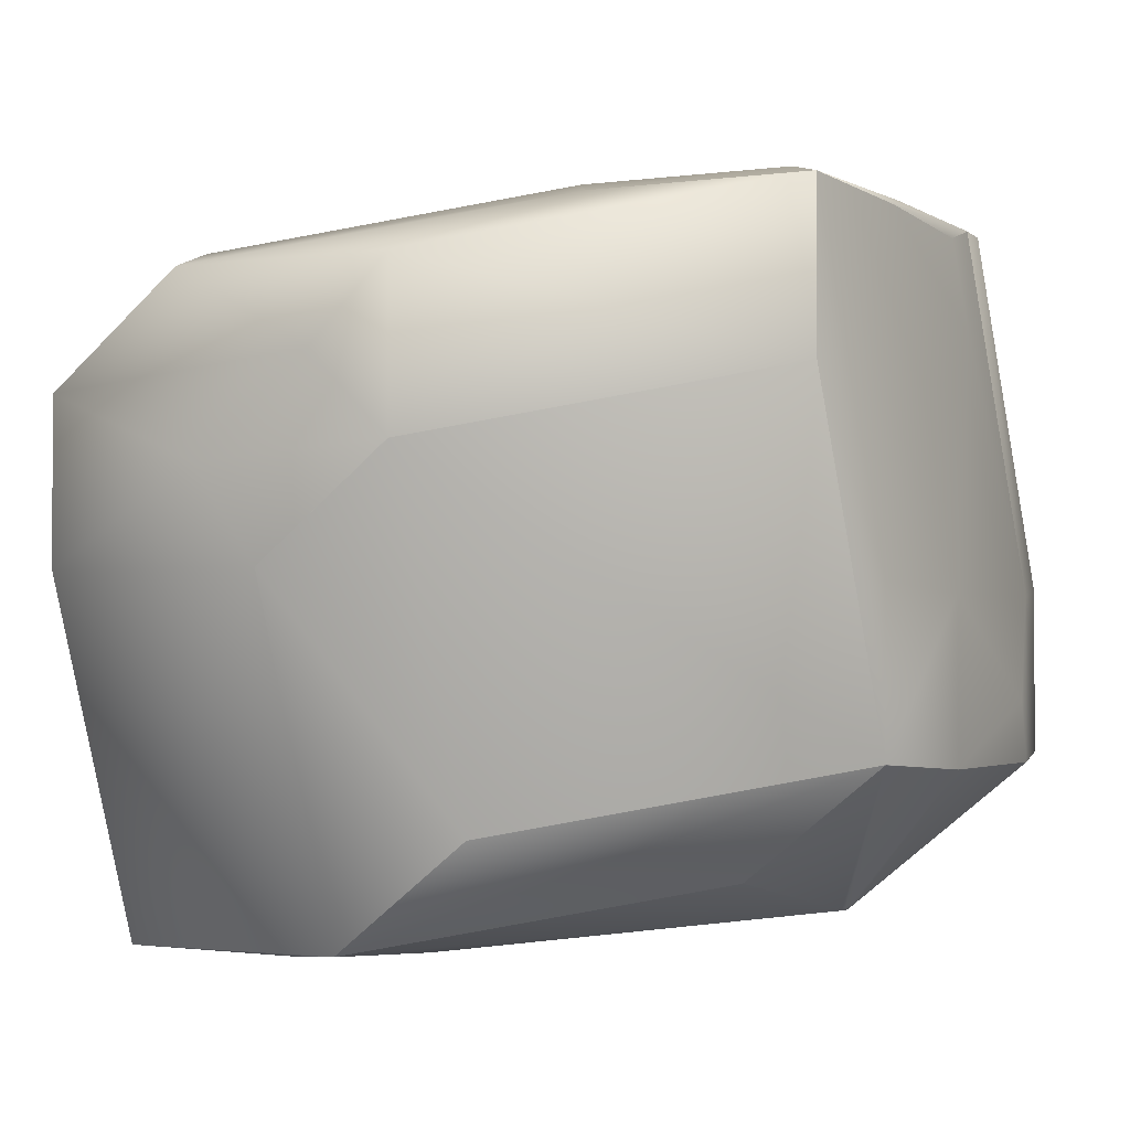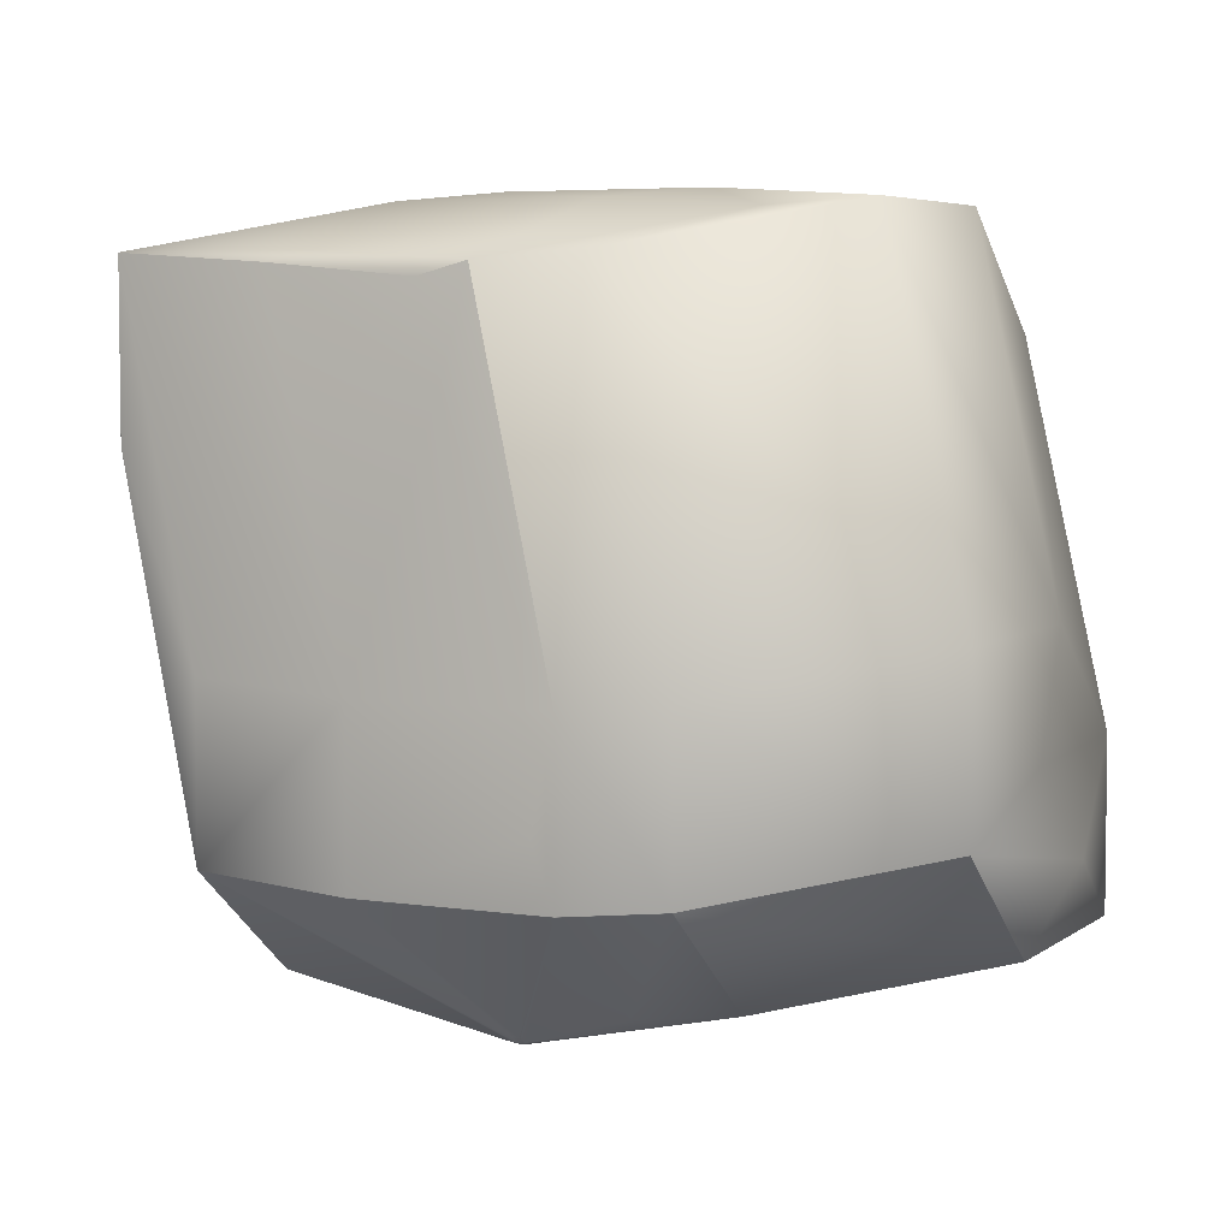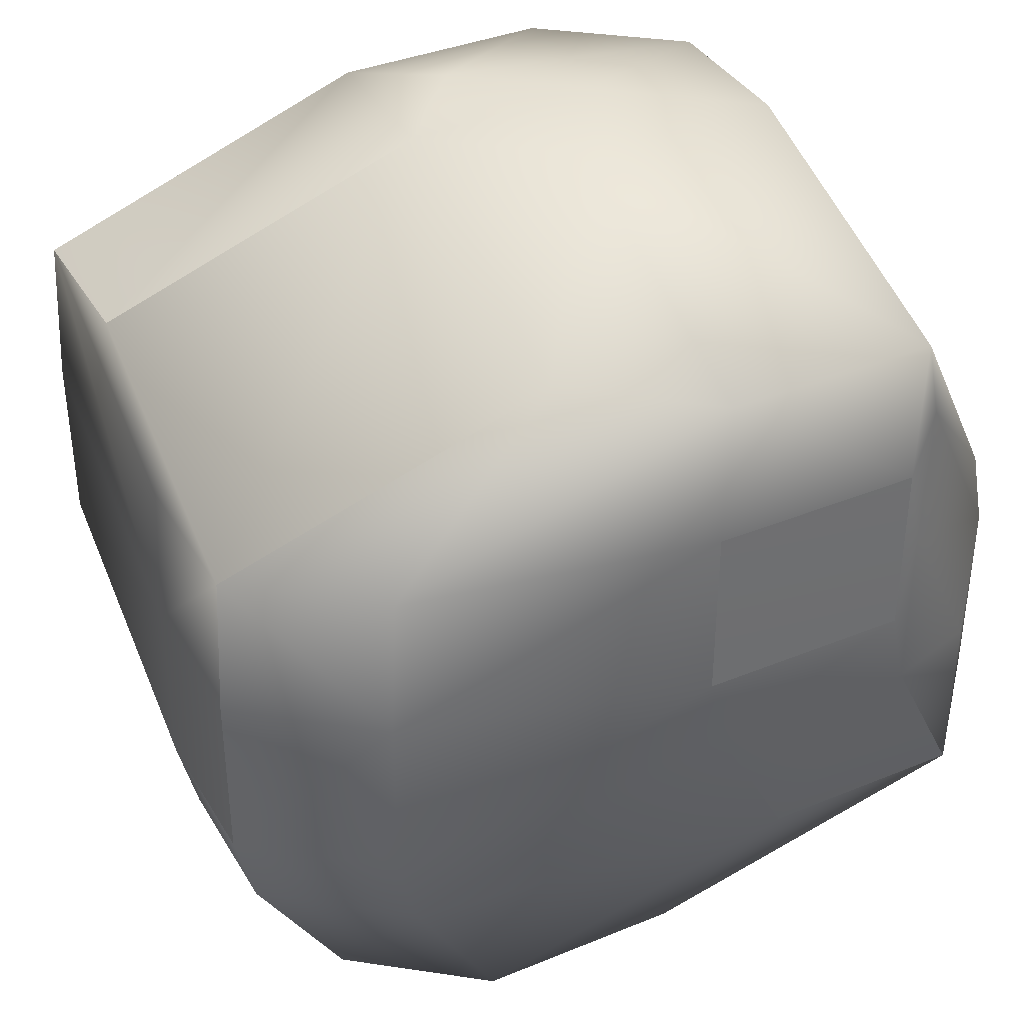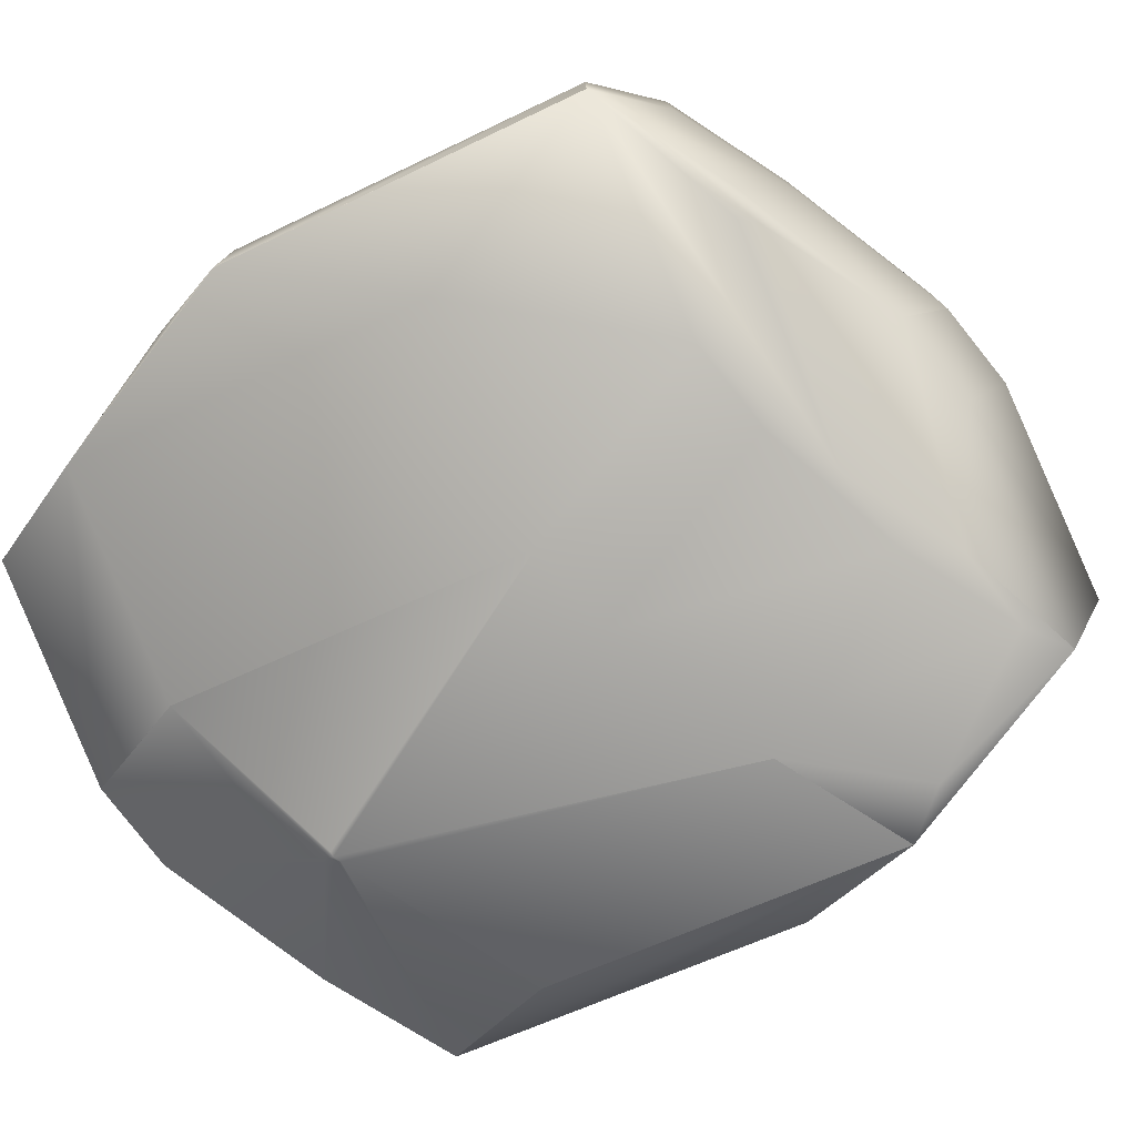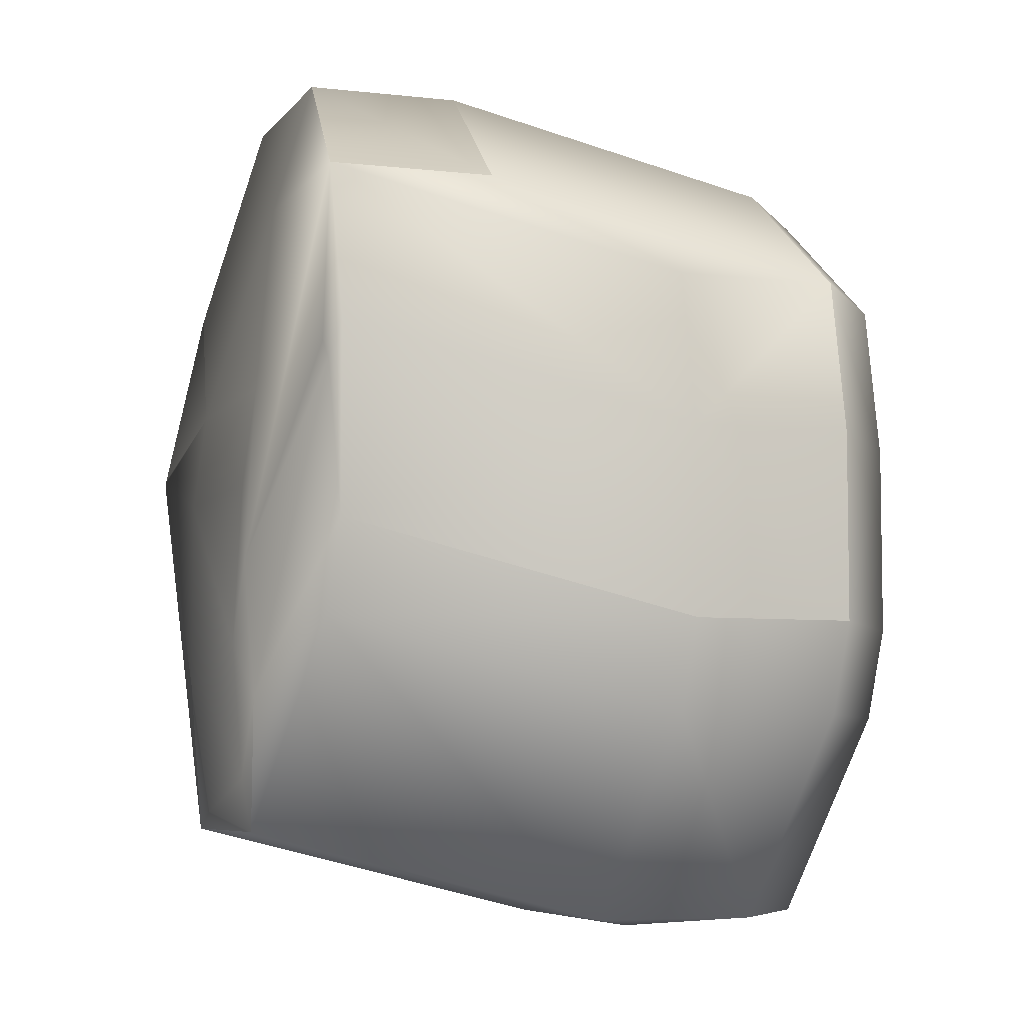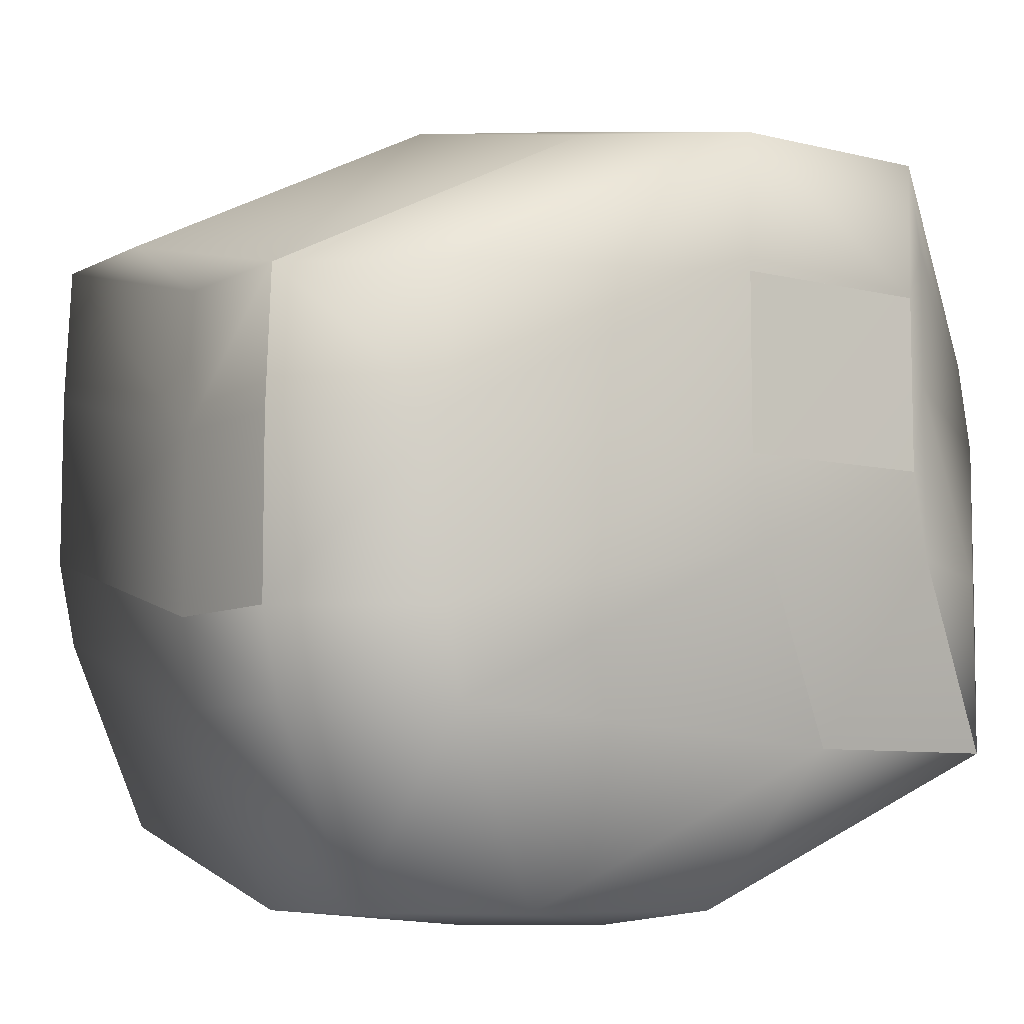
<metadata>
{"format":"obj","ext":"obj","renderer":"f3d","projection":"perspective","resolution":1024,"background":"white","views":[{"elev":-1.6,"azim":-151.6,"up":"+Y"},{"elev":5.2,"azim":-64.2,"up":"+Y"},{"elev":37.8,"azim":152.4,"up":"+Z"},{"elev":-78.2,"azim":52.6,"up":"+Y"},{"elev":-6.2,"azim":70.7,"up":"+Z"},{"elev":-7.7,"azim":144.9,"up":"+Z"}]}
</metadata>
<code>
v 0.4298 0.5983 0.8787
v 0.4323 0.5963 0.8787
v 0.3838 0.6433 0.9127
v 0.4298 0.5981 0.8781
v 0.4324 0.5961 0.8781
v 0.4377 0.609 0.9434
v 0.4301 0.6067 0.9127
v 0.43 0.5982 0.8754
v 0.4326 0.5962 0.8754
v 0.3838 0.6433 0.8492
v 0.3876 0.6465 0.7989
v 0.4336 0.5955 0.8746
v 0.4334 0.5954 0.8773
v 0.4339 0.6099 0.7989
v 0.4339 0.6099 0.7988
v 0.5444 0.5874 0.7427
v 0.5406 0.5841 0.7931
v 0.4341 0.5955 0.8789
v 0.5406 0.5841 0.7932
v 0.5406 0.5841 0.8567
v 0.5482 0.5865 0.8874
v 0.5641 0.5861 0.7487
v 0.5608 0.5833 0.7929
v 0.6162 0.585 0.7598
v 0.6201 0.5874 0.7427
v 0.5444 0.5874 0.7427
v 0.6129 0.5822 0.804
v 0.6586 0.5997 0.8985
v 0.6199 0.5843 0.8309
v 0.6616 0.601 0.8923
v 0.6616 0.601 0.9558
v 0.6232 0.587 0.7867
v 0.6163 0.5841 0.8567
v 0.6201 0.5874 0.7426
v 0.6578 0.6019 0.811
v 0.6654 0.6042 0.8417
v 0.6239 0.5865 0.8874
v 0.3894 0.7813 0.8755
v 0.3918 0.8115 0.8672
v 0.3926 0.8158 0.8194
v 0.3926 0.8158 0.8829
v 0.3837 0.698 0.8493
v 0.3837 0.698 0.9127
v 0.3829 0.6635 0.9061
v 0.3837 0.6434 0.9127
v 0.3837 0.6434 0.8493
v 0.4813 0.6773 1.014
v 0.5221 0.6451 1.014
v 0.5511 0.6781 1.012
v 0.5047 0.7148 1.012
v 0.429 0.7148 1.012
v 0.429 0.6602 1.012
v 0.5511 0.6235 1.012
v 0.4754 0.6235 1.012
v 0.5316 0.7689 0.7077
v 0.5723 0.7367 0.7077
v 0.5068 0.7419 0.7129
v 0.5825 0.7966 0.7129
v 0.629 0.7598 0.7129
v 0.5068 0.7966 0.7129
v 0.629 0.7052 0.7129
v 0.5533 0.7052 0.7129
v 0.3926 0.8158 0.8829
v 0.3926 0.8158 0.8195
v 0.3914 0.6457 0.9434
v 0.3838 0.6433 0.9127
v 0.3838 0.6433 0.8492
v 0.3876 0.6466 0.7988
v 0.3913 0.6457 0.9435
v 0.3837 0.6434 0.9127
v 0.3837 0.6434 0.8492
v 0.4378 0.609 0.9435
v 0.3875 0.6466 0.7987
v 0.4339 0.6099 0.7987
v 0.5511 0.6235 1.012
v 0.4754 0.6235 1.012
v 0.5859 0.601 0.9558
v 0.429 0.6602 1.012
v 0.3913 0.6458 0.9435
v 0.3964 0.819 0.7689
v 0.3964 0.7644 0.7689
v 0.3875 0.7013 0.7987
v 0.3964 0.8191 0.7689
v 0.3964 0.7645 0.7689
v 0.5444 0.5874 0.7426
v 0.3875 0.6467 0.7987
v 0.498 0.6241 0.7427
v 0.5068 0.7419 0.7129
v 0.5532 0.7052 0.7129
v 0.498 0.6242 0.7426
v 0.5173 0.8359 0.9315
v 0.5135 0.8326 0.982
v 0.624 0.8101 0.926
v 0.6278 0.8134 0.8754
v 0.5173 0.8359 0.868
v 0.4416 0.8359 0.9315
v 0.5173 0.8359 0.868
v 0.5173 0.8359 0.9315
v 0.4416 0.8359 0.9315
v 0.56 0.7959 0.982
v 0.4378 0.8326 0.982
v 0.6705 0.7733 0.926
v 0.6705 0.7733 0.926
v 0.6616 0.6556 0.9558
v 0.6616 0.6555 0.9558
v 0.6742 0.7766 0.8754
v 0.6742 0.7766 0.812
v 0.6278 0.8134 0.812
v 0.6742 0.7766 0.8754
v 0.6742 0.7766 0.812
v 0.6705 0.7187 0.926
v 0.434 0.8335 0.9008
v 0.4302 0.8303 0.9513
v 0.4416 0.8359 0.868
v 0.3964 0.8191 0.8324
v 0.434 0.8335 0.8373
v 0.4002 0.8181 0.9137
v 0.4416 0.8359 0.868
v 0.3913 0.7004 0.9435
v 0.6616 0.601 0.9558
v 0.6654 0.6042 0.9052
v 0.6742 0.722 0.8754
v 0.5097 0.8335 0.8373
v 0.6202 0.811 0.7812
v 0.4721 0.8191 0.7689
v 0.4721 0.8191 0.7689
v 0.6666 0.7743 0.7812
v 0.6742 0.722 0.812
v 0.6666 0.7197 0.7812
v 0.3964 0.8191 0.7689
v 0.6742 0.722 0.812
f 1 2 3
f 1 4 2
f 1 3 4
f 2 4 5
f 2 5 6
f 2 7 3
f 2 6 7
f 8 9 5
f 8 4 10
f 8 5 4
f 8 11 9
f 8 10 11
f 9 12 13
f 9 13 5
f 9 11 12
f 4 3 10
f 5 13 6
f 12 11 14
f 12 14 15
f 12 15 16
f 12 16 17
f 12 17 13
f 13 18 6
f 13 17 19
f 13 20 21
f 13 21 18
f 13 19 20
f 18 21 6
f 22 23 19
f 22 24 23
f 22 25 24
f 22 26 25
f 22 19 26
f 23 24 27
f 23 27 20
f 23 20 19
f 28 29 30
f 28 31 29
f 28 30 31
f 24 32 27
f 24 25 32
f 27 32 29
f 27 29 33
f 27 33 20
f 32 25 34
f 32 35 36
f 32 36 30
f 32 30 29
f 32 34 35
f 29 37 33
f 29 31 37
f 38 39 40
f 38 41 39
f 38 40 42
f 38 43 41
f 38 42 43
f 44 43 42
f 44 45 43
f 44 42 46
f 44 46 45
f 47 48 49
f 47 50 51
f 47 49 50
f 47 51 52
f 47 52 48
f 48 53 49
f 48 52 54
f 48 54 53
f 55 56 57
f 55 58 59
f 55 59 56
f 55 60 58
f 55 57 60
f 56 59 61
f 56 61 62
f 56 62 57
f 39 41 63
f 39 63 64
f 39 64 40
f 3 7 65
f 3 66 67
f 3 65 66
f 3 67 10
f 7 6 65
f 11 10 67
f 11 68 14
f 11 67 68
f 14 68 15
f 66 65 69
f 66 70 71
f 66 69 70
f 66 71 67
f 65 6 69
f 6 72 69
f 6 21 72
f 68 67 71
f 68 73 15
f 68 71 73
f 15 73 74
f 15 74 26
f 15 26 16
f 16 26 19
f 16 19 17
f 41 43 63
f 75 76 77
f 75 53 54
f 75 31 53
f 75 54 76
f 75 77 31
f 33 37 21
f 33 21 20
f 37 31 77
f 37 77 21
f 78 76 52
f 78 69 76
f 78 52 69
f 76 69 72
f 76 72 77
f 76 54 52
f 70 69 79
f 70 45 46
f 70 79 45
f 70 46 71
f 69 52 79
f 72 21 77
f 80 40 64
f 80 81 82
f 80 83 84
f 80 64 83
f 80 82 42
f 80 42 40
f 80 84 81
f 25 26 85
f 25 85 34
f 81 84 86
f 81 86 82
f 73 71 46
f 73 87 26
f 73 26 74
f 73 86 87
f 73 46 86
f 88 89 90
f 88 84 57
f 88 86 84
f 88 57 89
f 88 90 86
f 89 57 62
f 89 62 85
f 89 85 90
f 87 86 90
f 87 90 26
f 26 90 85
f 91 92 93
f 91 94 95
f 91 93 94
f 91 96 92
f 91 95 97
f 91 98 99
f 91 99 96
f 91 97 98
f 92 100 93
f 92 50 100
f 92 96 101
f 92 101 50
f 100 50 49
f 100 49 102
f 100 103 93
f 100 102 103
f 50 101 51
f 49 104 102
f 49 53 105
f 49 105 104
f 94 106 107
f 94 93 103
f 94 103 106
f 94 108 95
f 94 107 108
f 106 103 109
f 106 109 110
f 106 110 107
f 103 102 109
f 104 31 111
f 104 105 31
f 104 111 102
f 112 113 96
f 112 96 114
f 112 115 63
f 112 63 113
f 112 116 115
f 112 114 116
f 113 101 96
f 113 63 117
f 113 117 101
f 96 99 118
f 96 118 114
f 101 117 51
f 51 117 119
f 51 119 52
f 115 116 83
f 115 83 64
f 115 64 63
f 63 43 117
f 117 43 119
f 43 45 79
f 43 79 119
f 119 79 52
f 53 31 120
f 53 120 105
f 121 31 30
f 121 36 122
f 121 30 36
f 121 122 31
f 31 105 120
f 31 122 111
f 123 95 108
f 123 124 125
f 123 108 124
f 123 125 126
f 123 116 114
f 123 114 95
f 123 126 116
f 95 114 118
f 95 118 97
f 124 127 59
f 124 108 127
f 124 58 125
f 124 59 58
f 127 108 107
f 127 107 128
f 127 129 59
f 127 128 129
f 107 110 128
f 125 58 60
f 125 83 130
f 125 60 83
f 125 130 126
f 59 129 61
f 116 126 130
f 116 130 83
f 83 60 84
f 82 86 42
f 42 86 46
f 60 57 84
f 129 128 35
f 129 35 61
f 128 36 35
f 128 110 131
f 128 131 36
f 35 34 61
f 36 131 122
f 61 34 62
f 34 85 62
f 98 97 99
f 109 102 122
f 109 122 110
f 102 111 122
f 99 97 118
f 122 131 110

</code>
